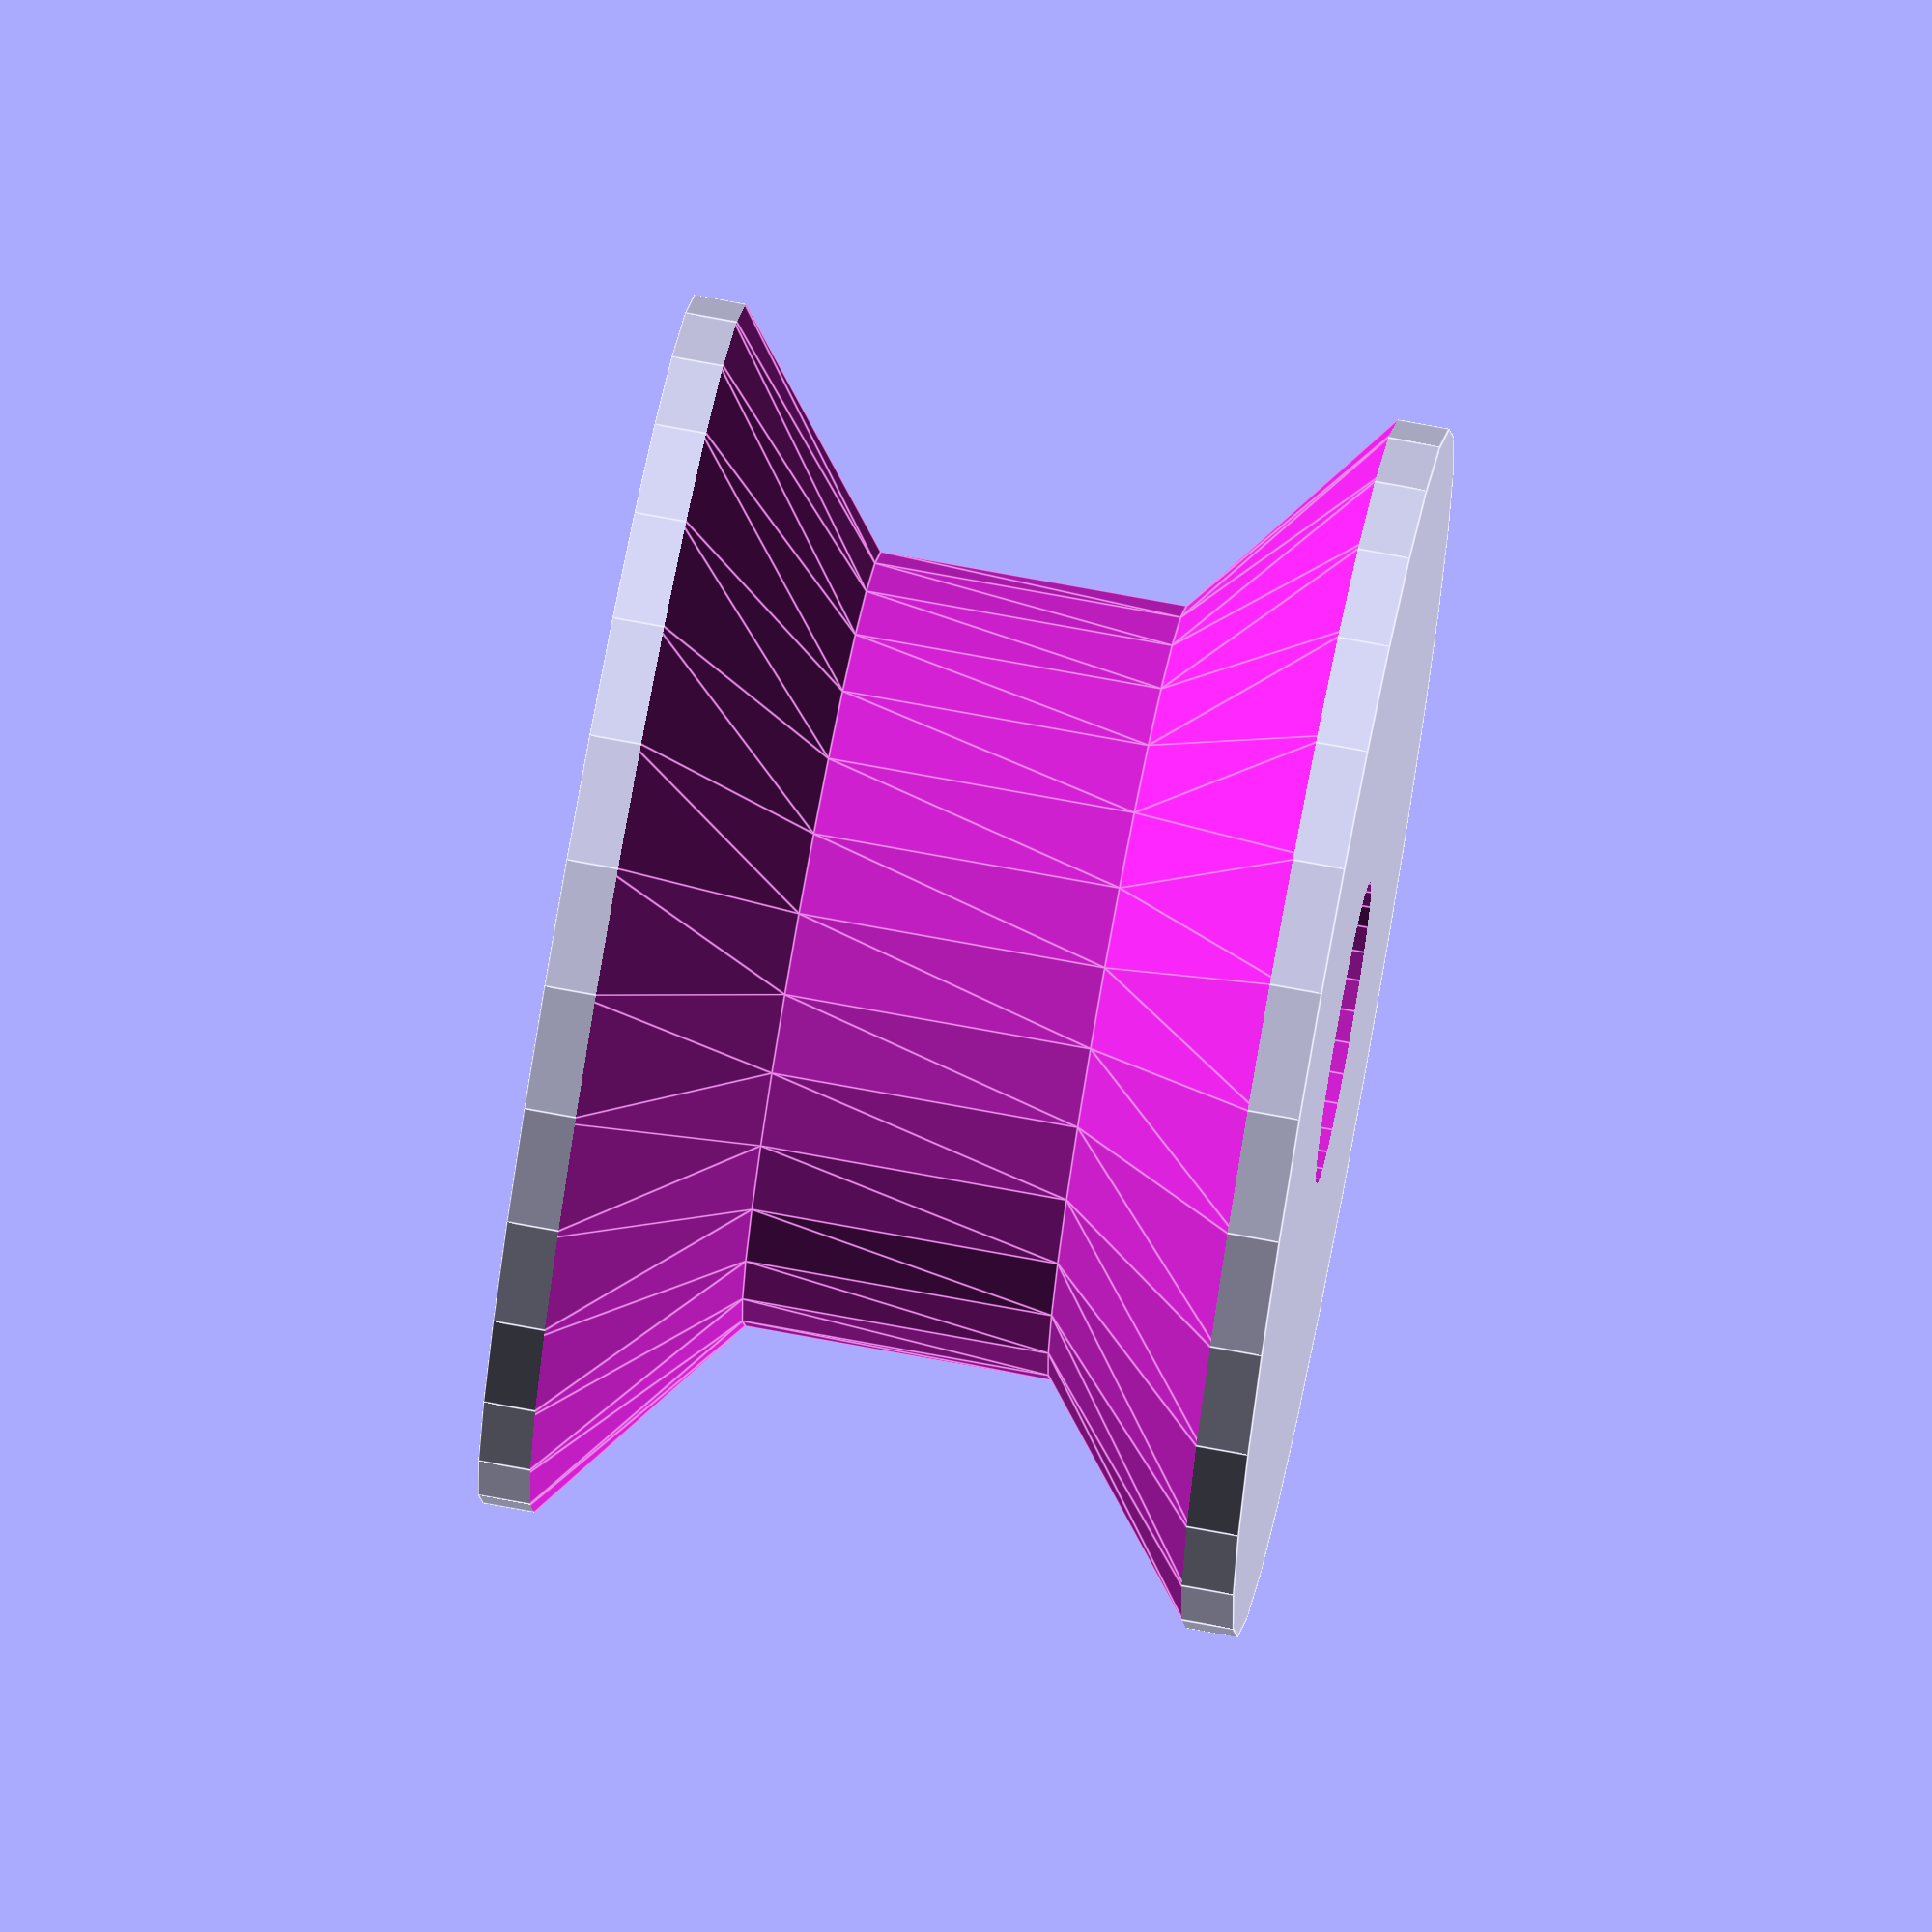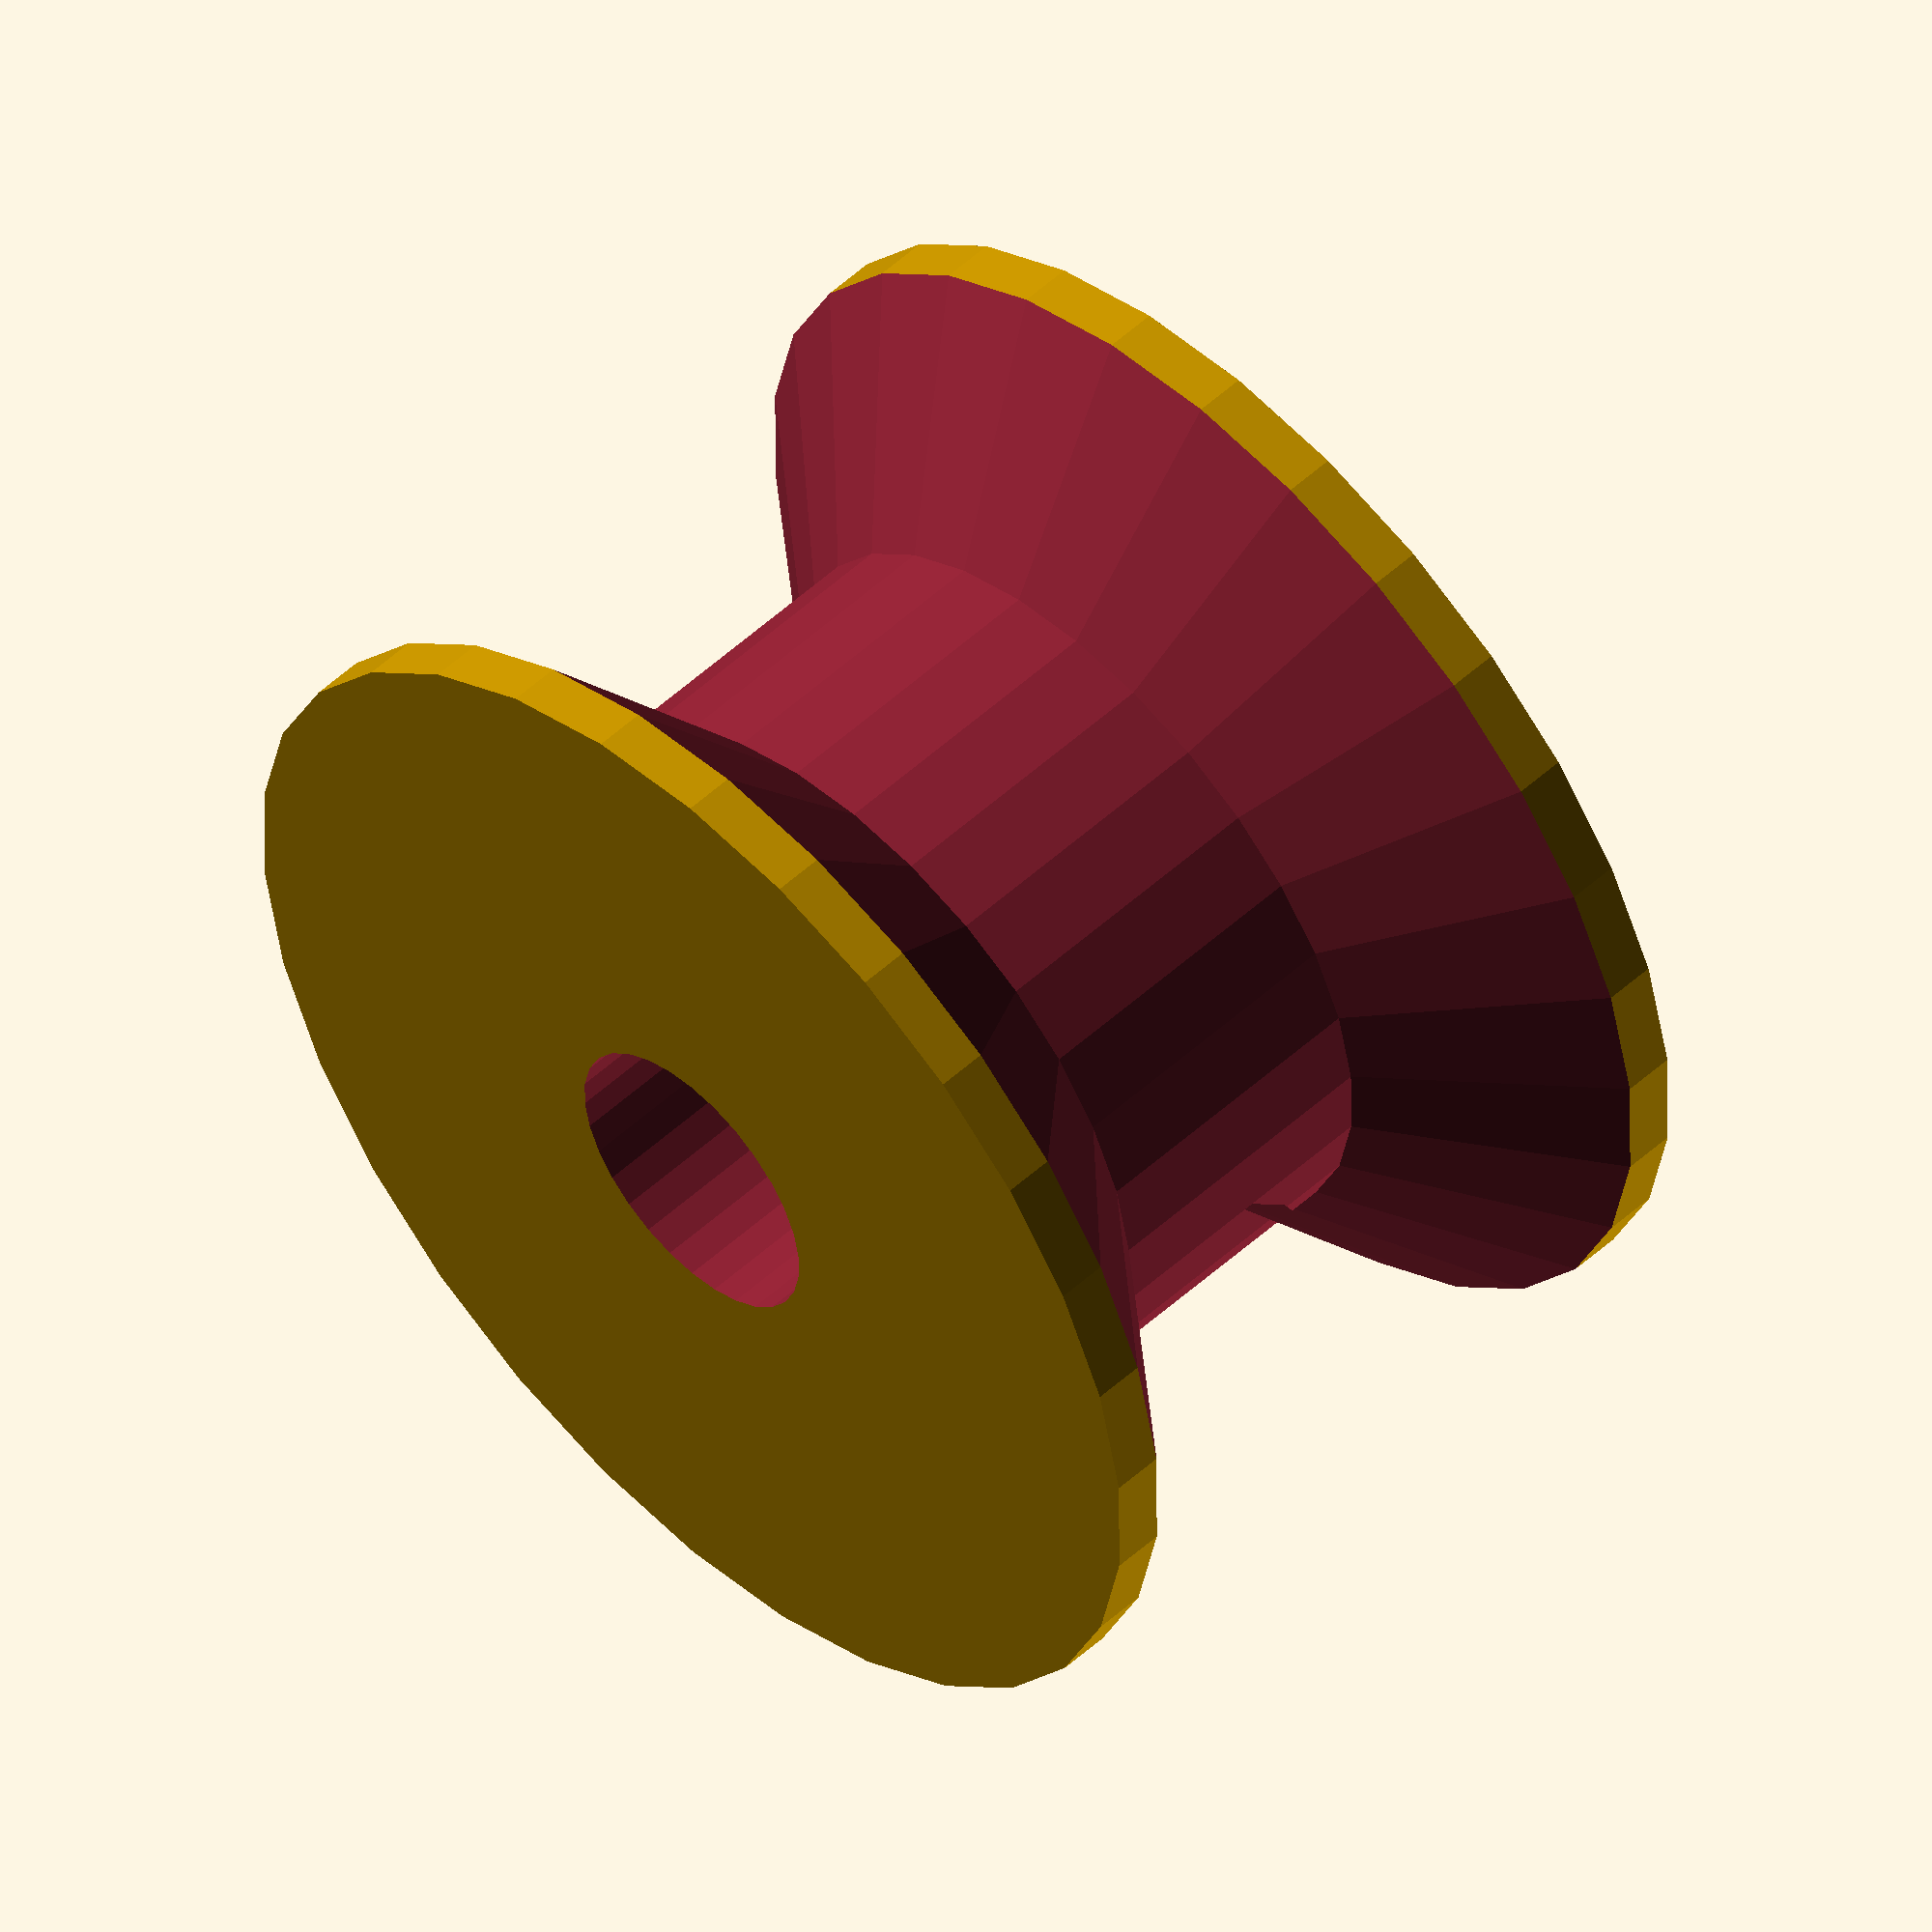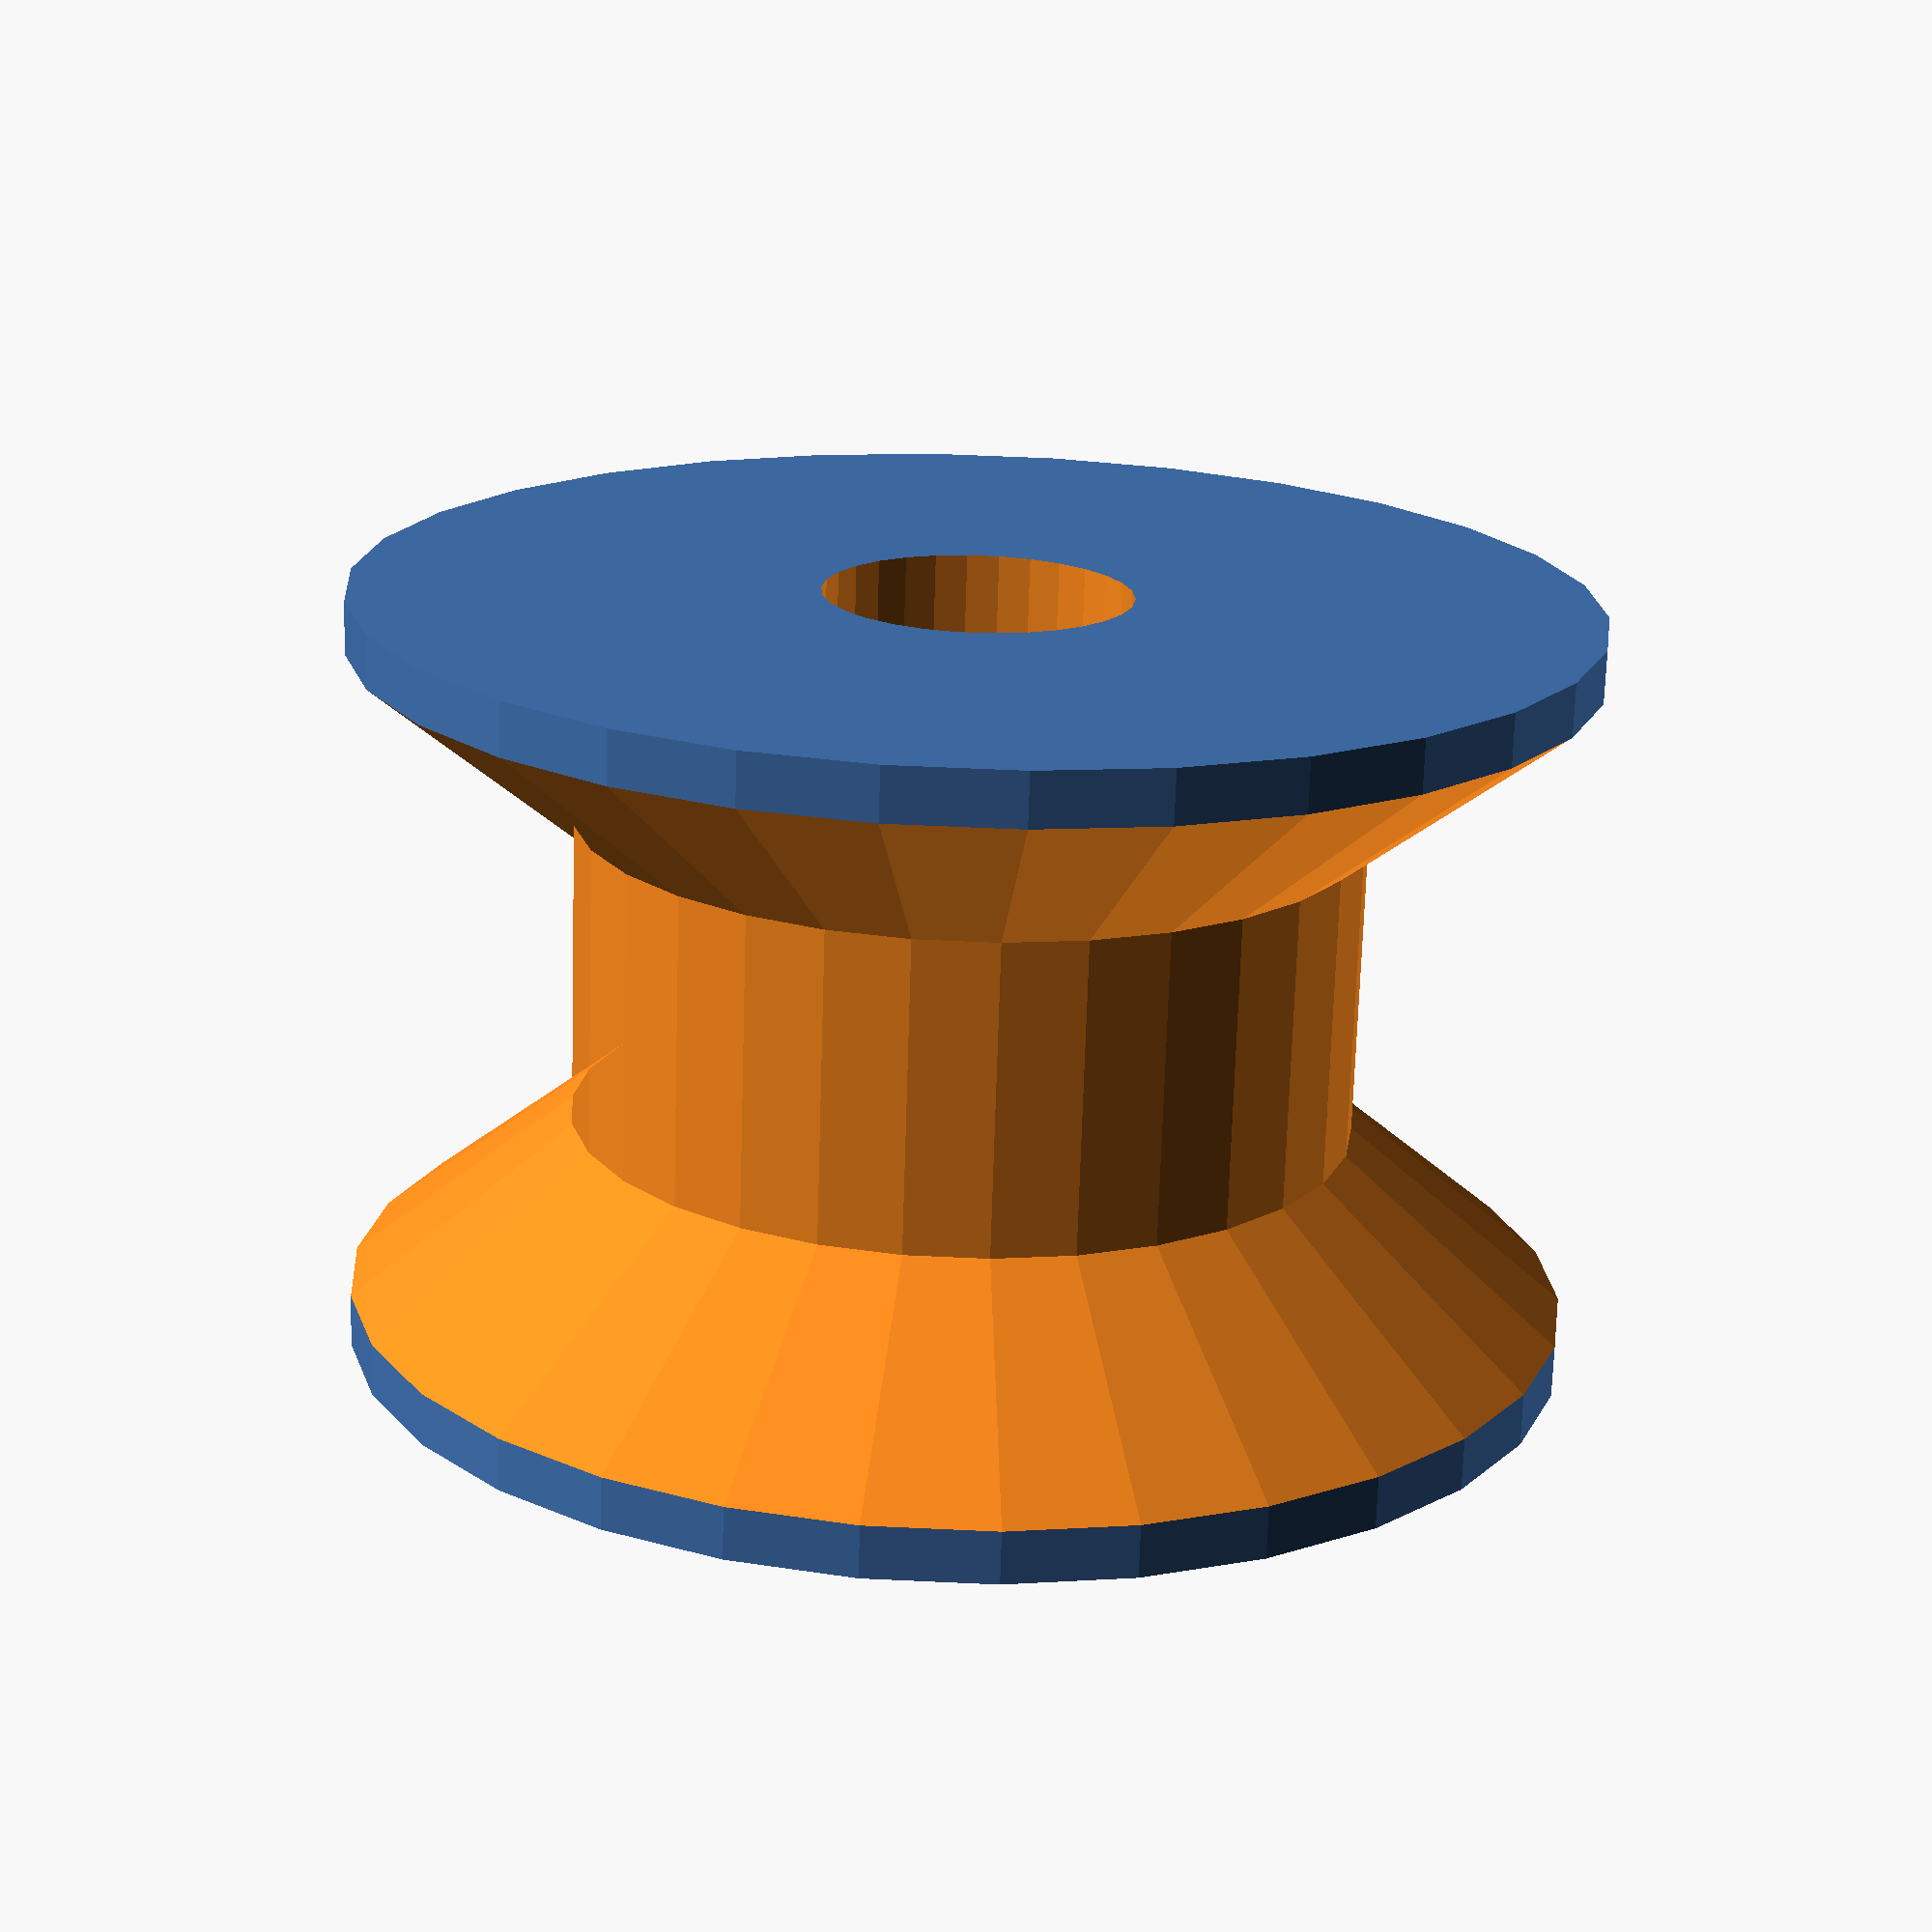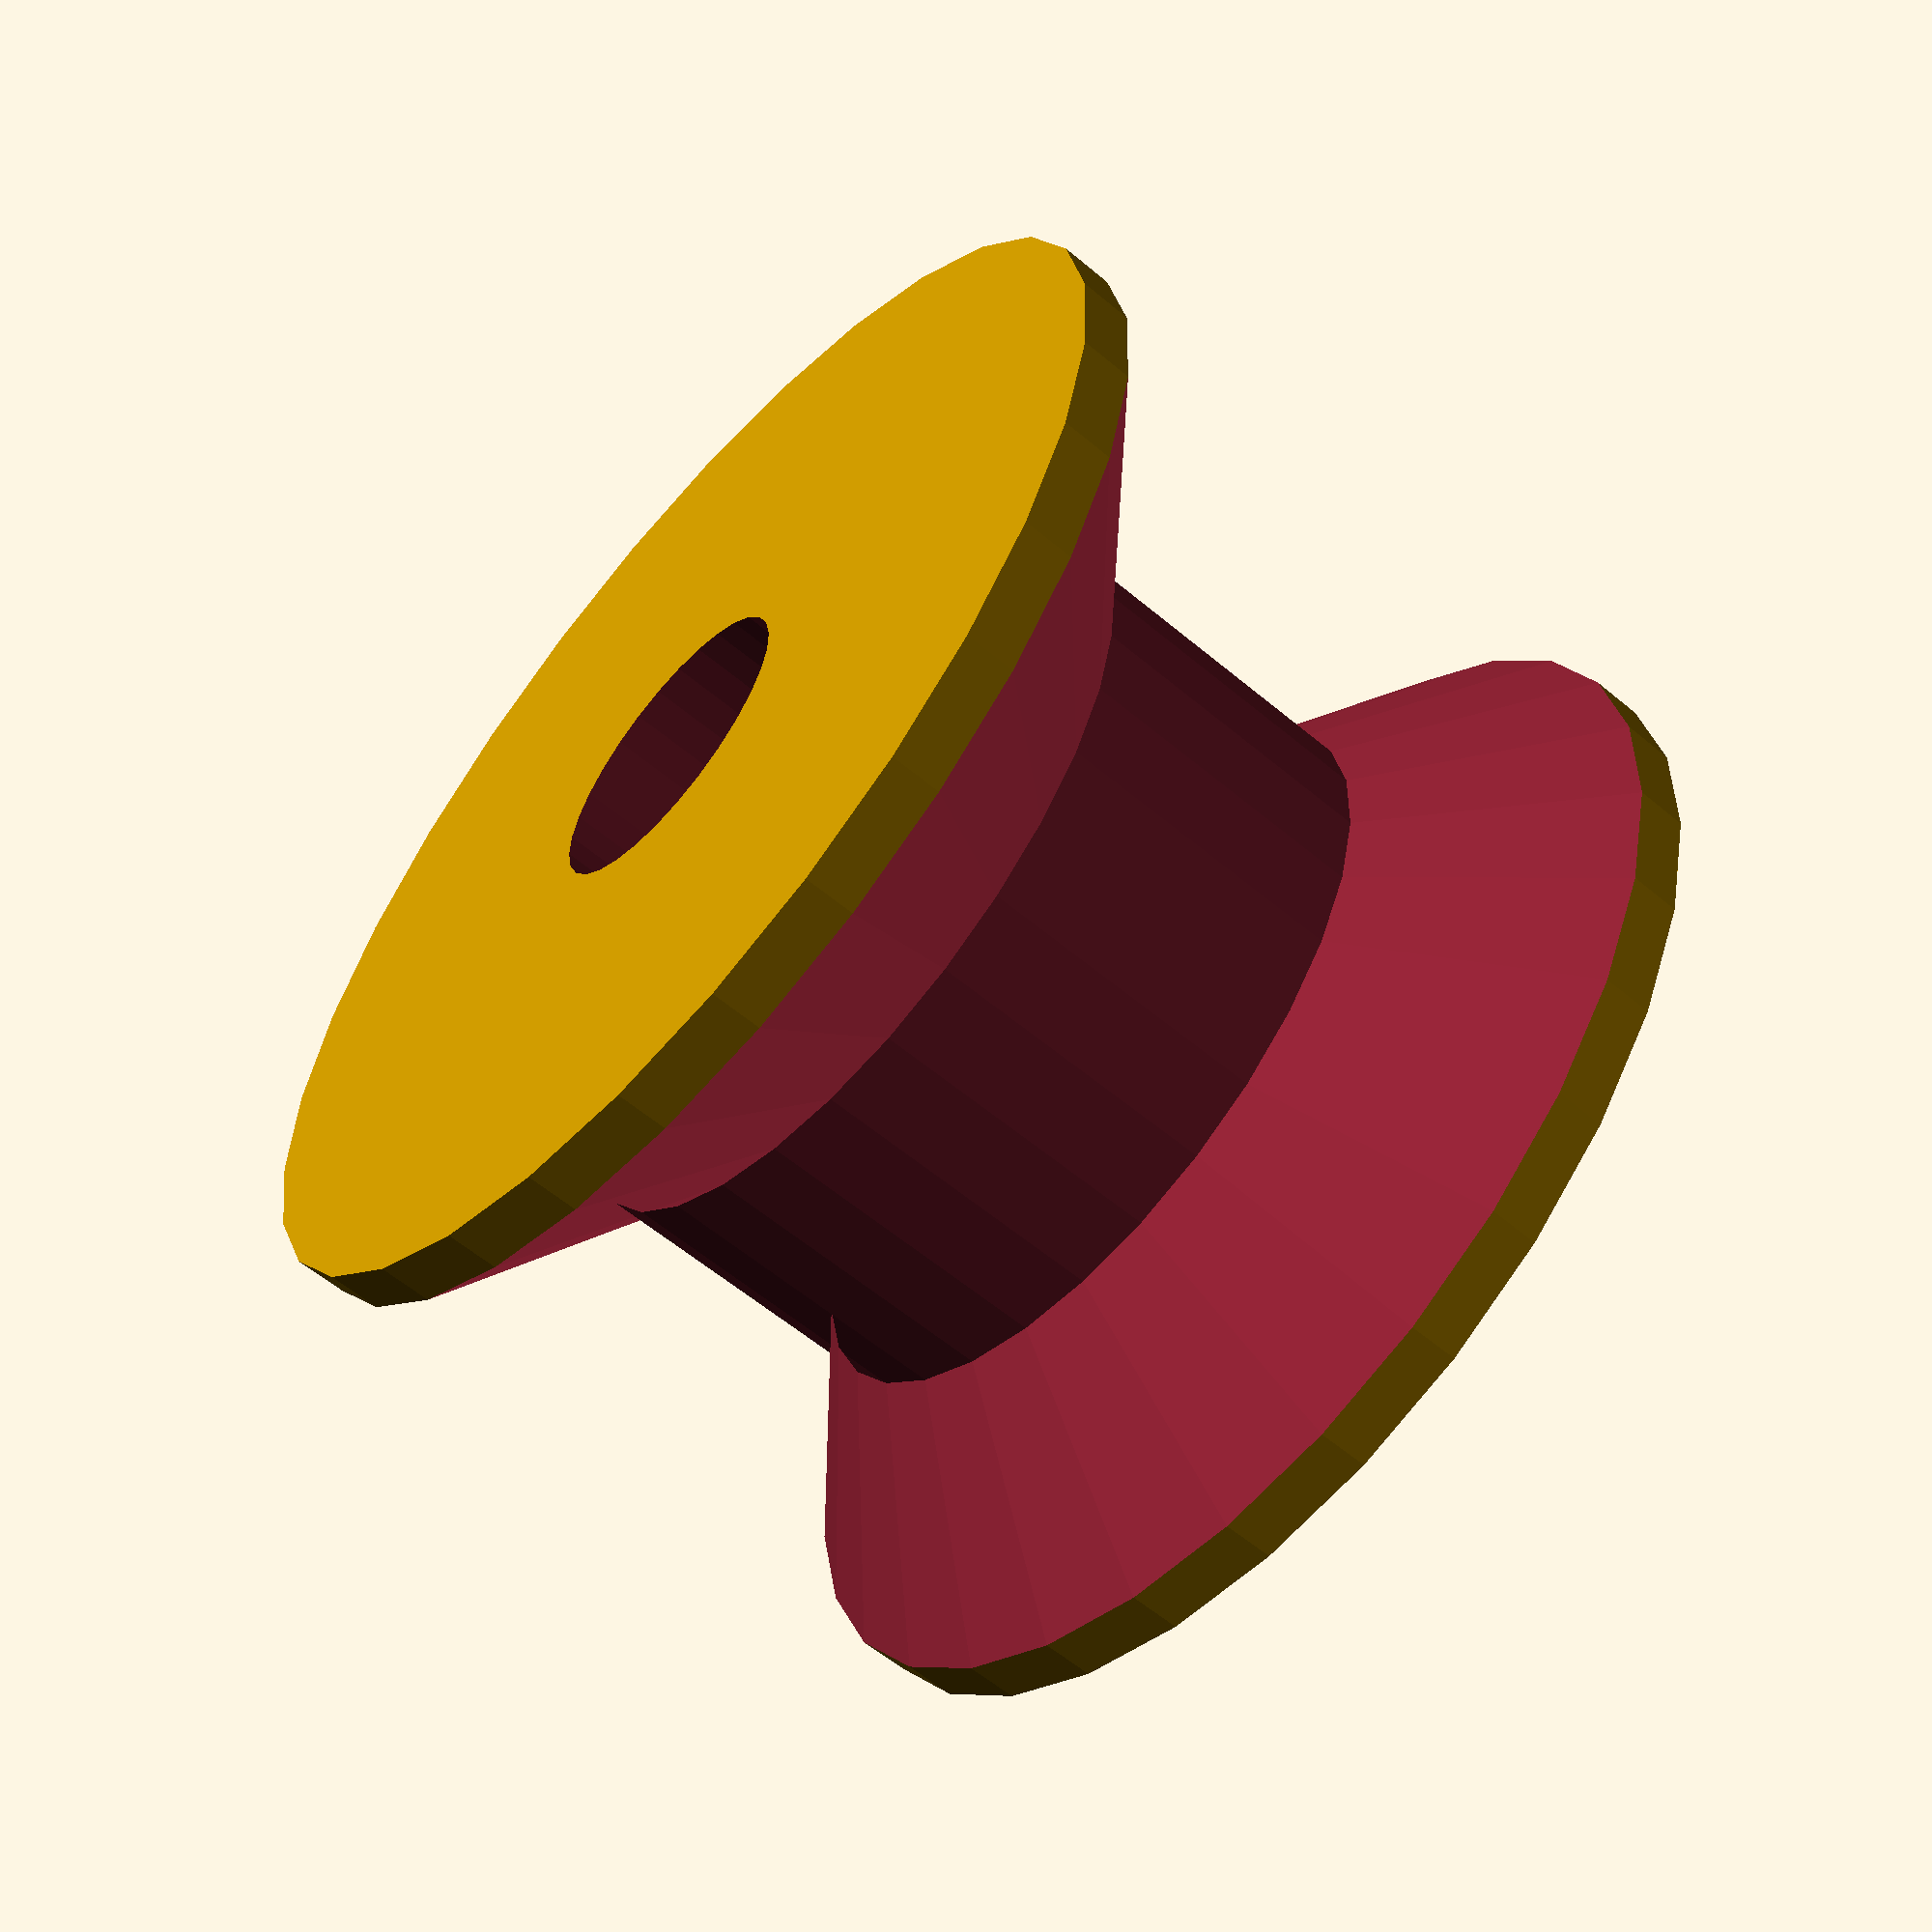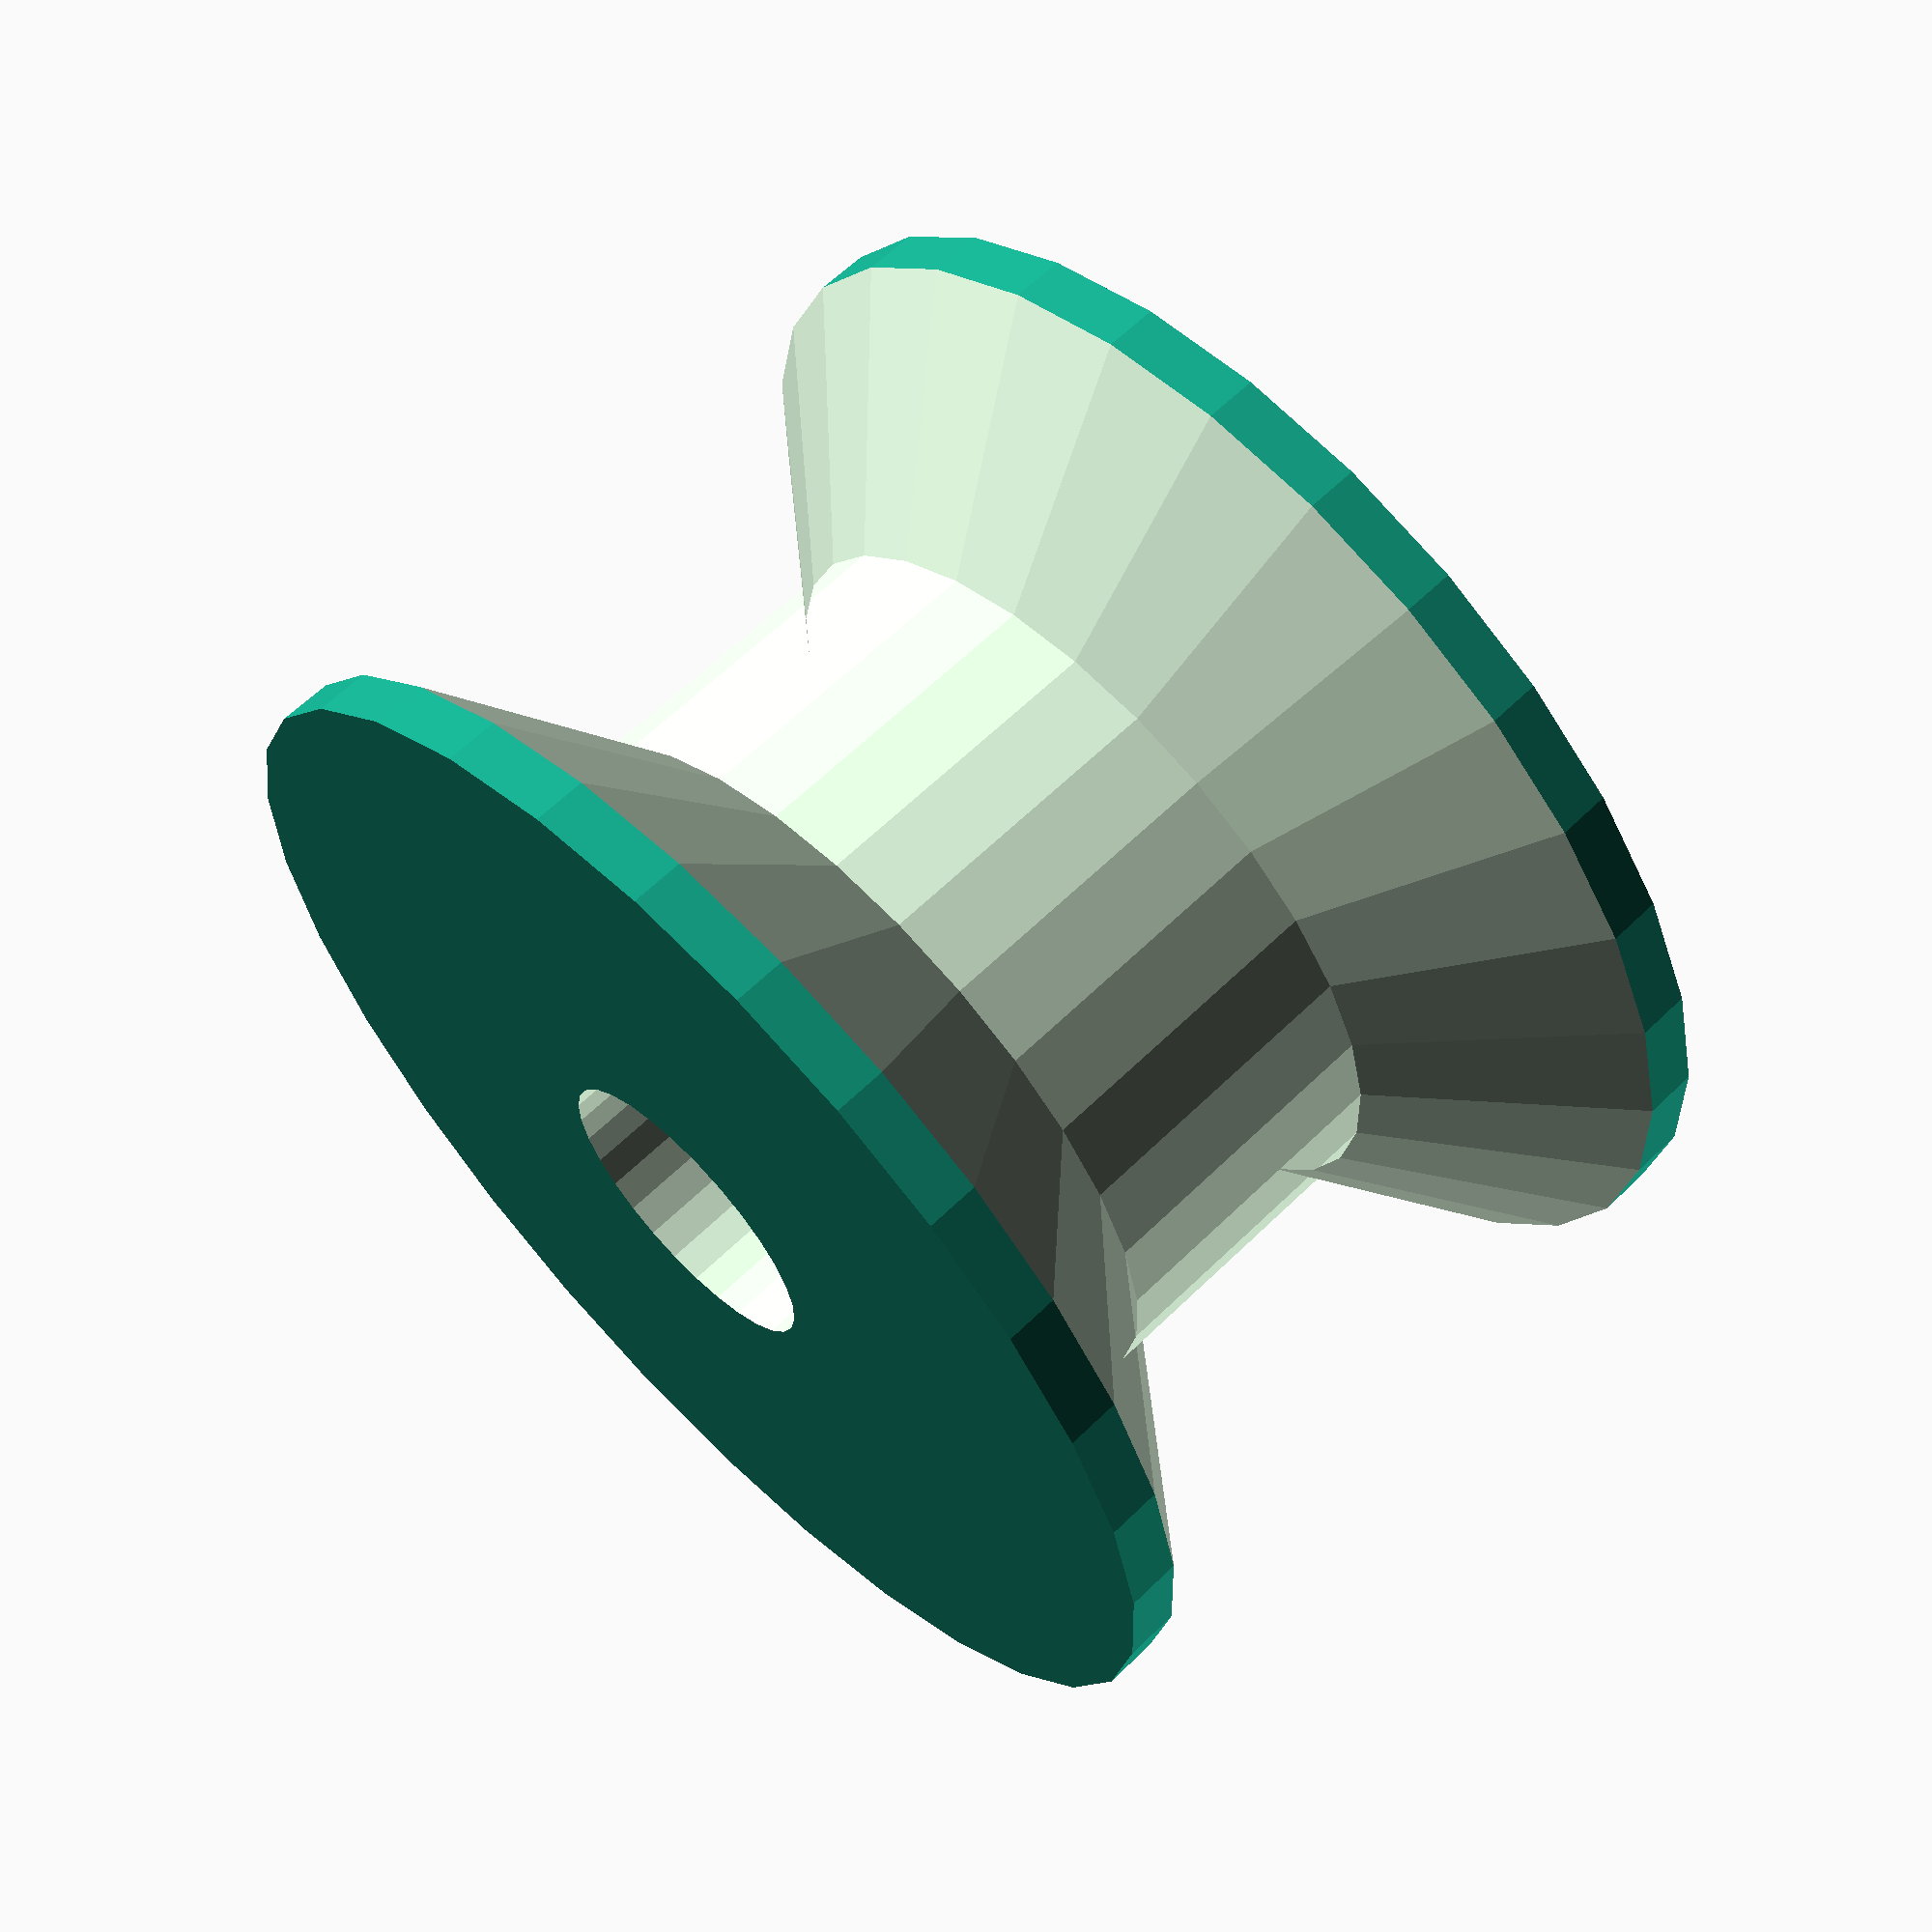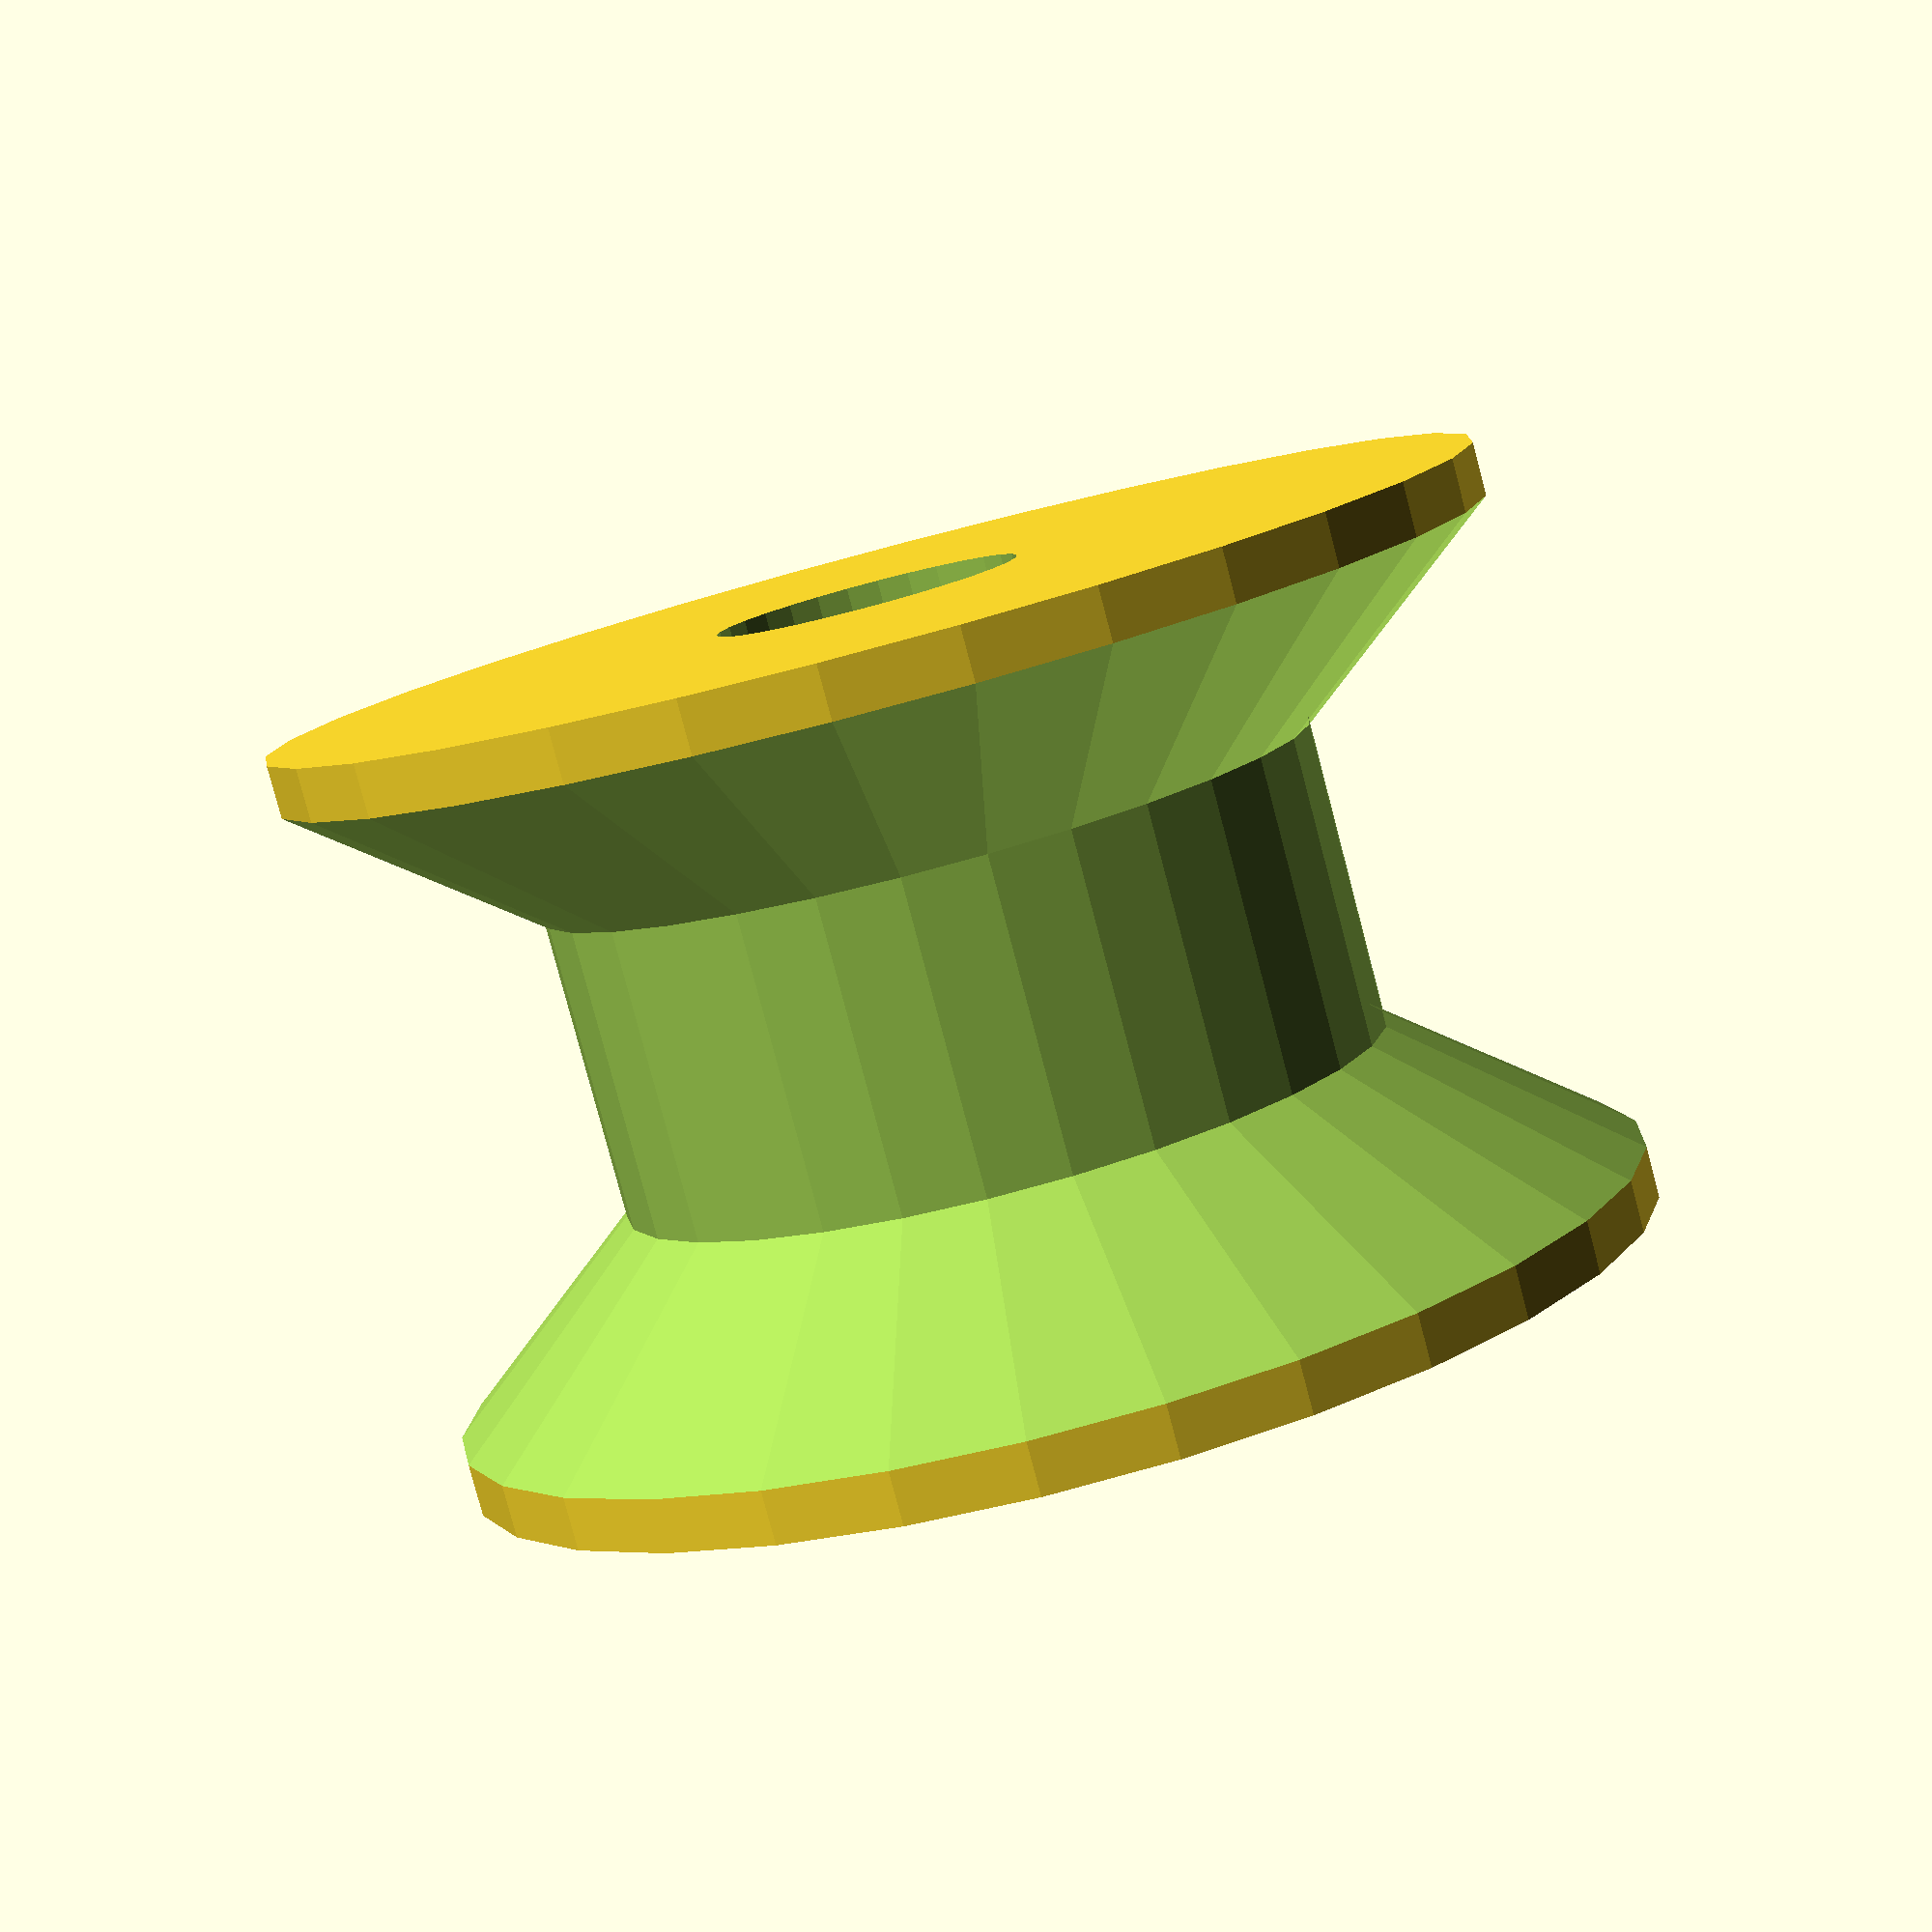
<openscad>
$fn=30;
radius_bar =7; //mm
bend_radius =7 ; //long wheel 


module Carrier_Wheel_axle(){
    cylinder(r=1.4,h=21,center=true);  

}    

 module Carrier_Wheel(){

    difference() {
        cylinder(r=12,h=15,center=true);

        rotate_extrude()
        translate([bend_radius + radius_bar, 0, 0])
            circle(r=radius_bar,$fn=7);

        cylinder(d=6,h=20,center=true);
     }
}

Carrier_Wheel();

//Carrier_Wheel_axle();


</openscad>
<views>
elev=285.0 azim=341.5 roll=100.4 proj=o view=edges
elev=127.1 azim=174.2 roll=314.4 proj=o view=solid
elev=251.4 azim=286.0 roll=1.8 proj=p view=solid
elev=239.0 azim=304.4 roll=310.9 proj=p view=solid
elev=297.5 azim=151.7 roll=225.4 proj=p view=solid
elev=260.9 azim=249.0 roll=165.2 proj=p view=solid
</views>
